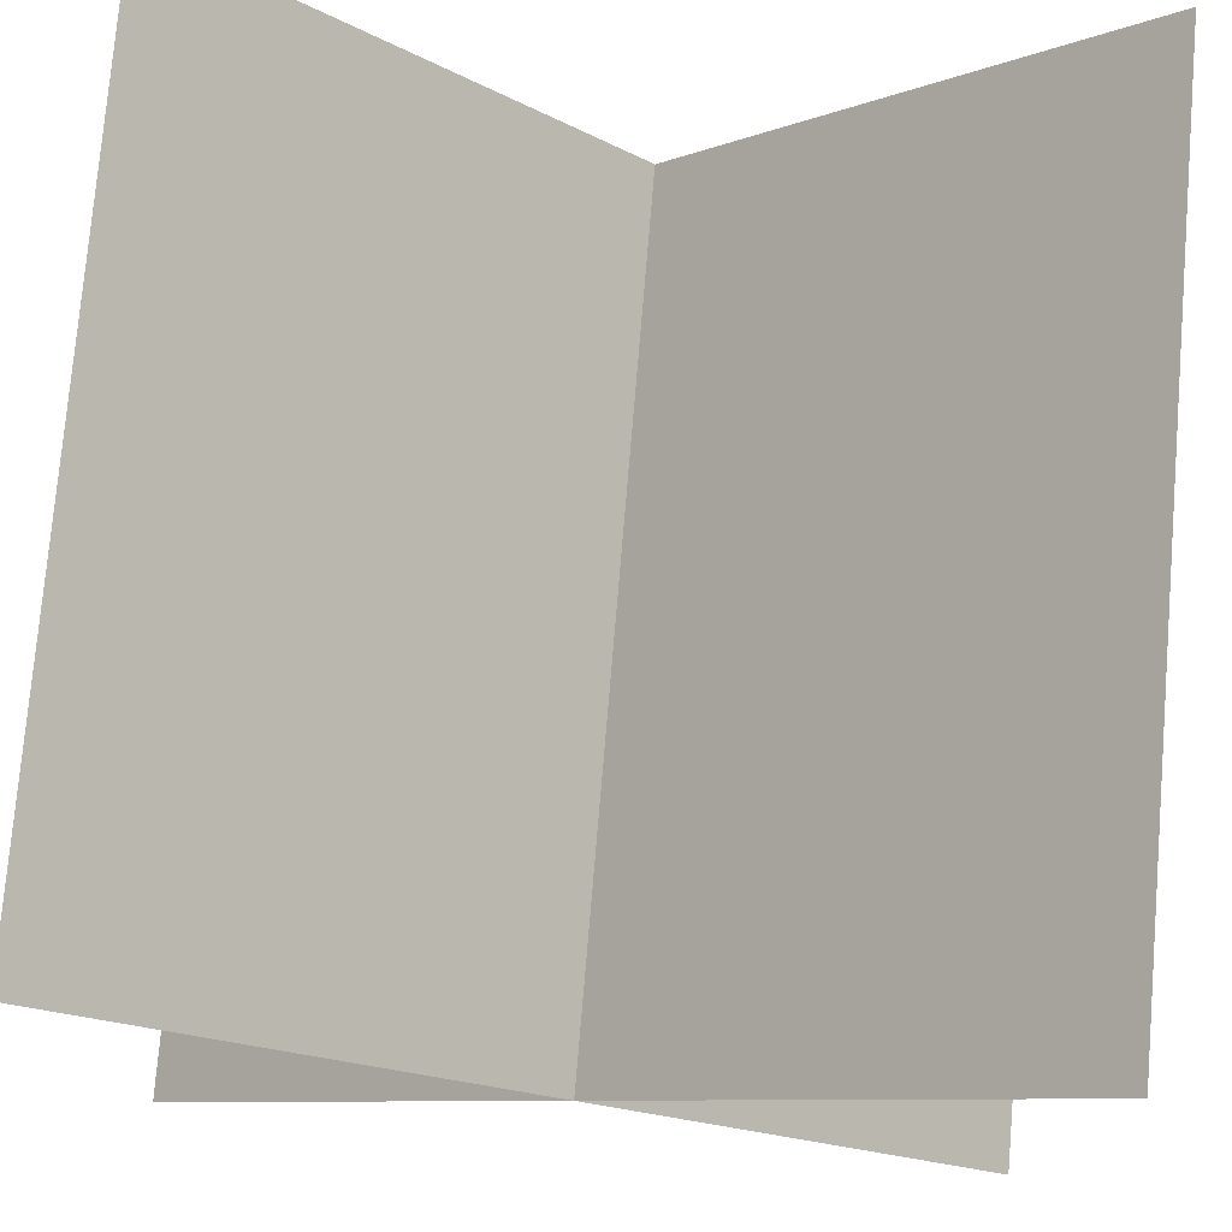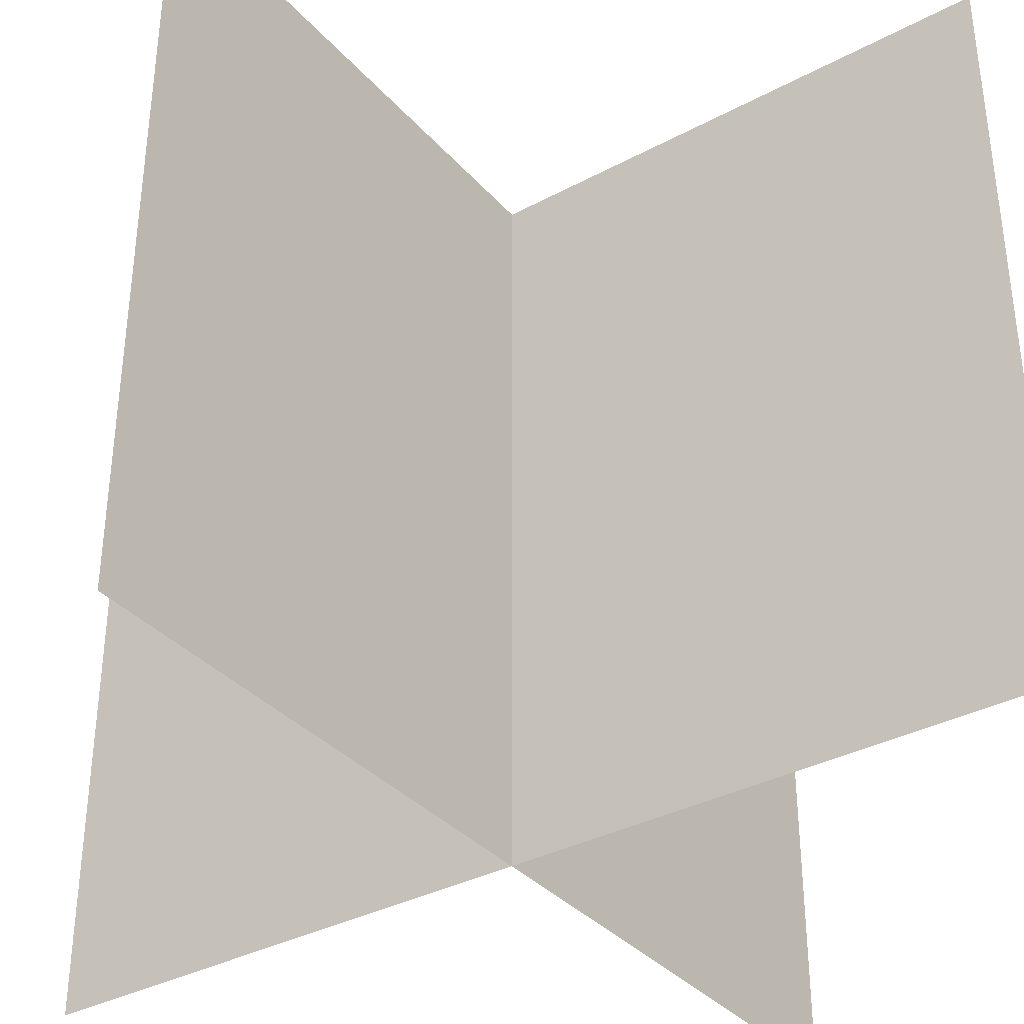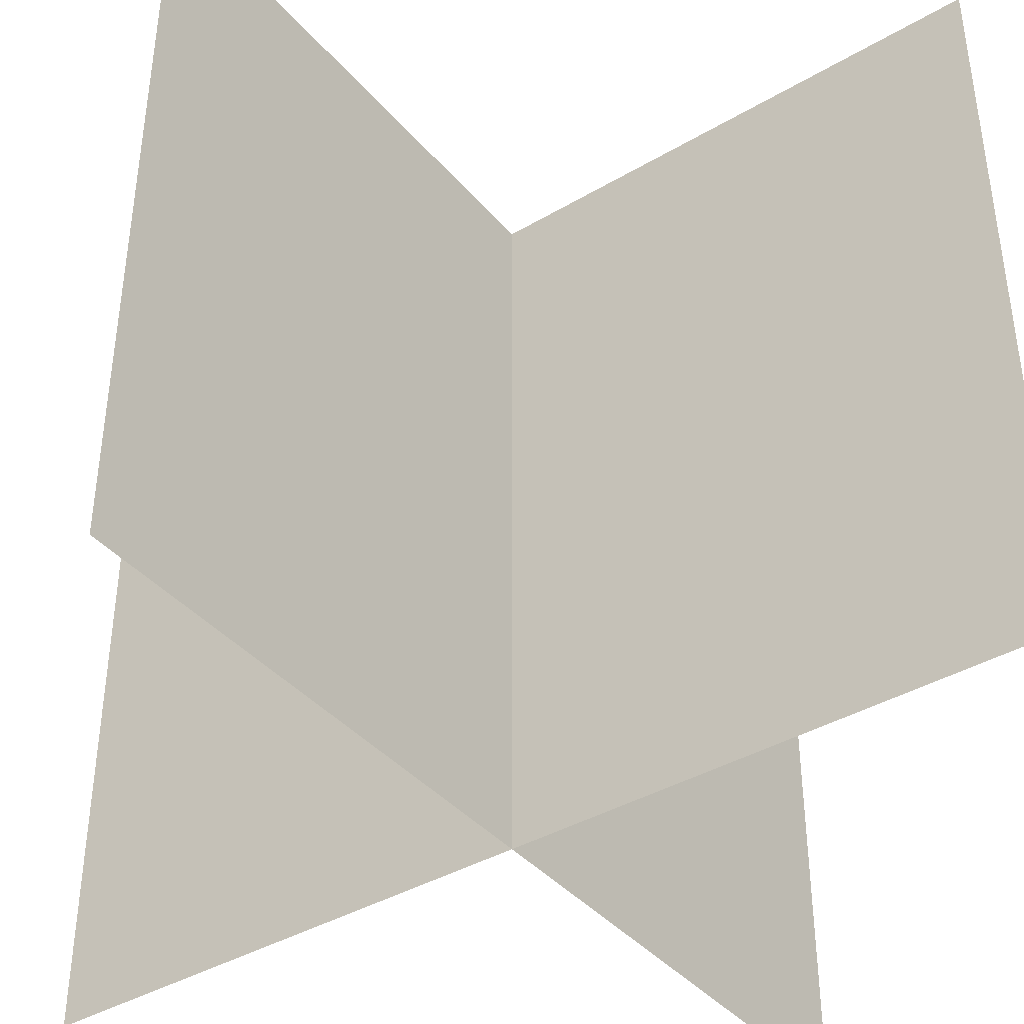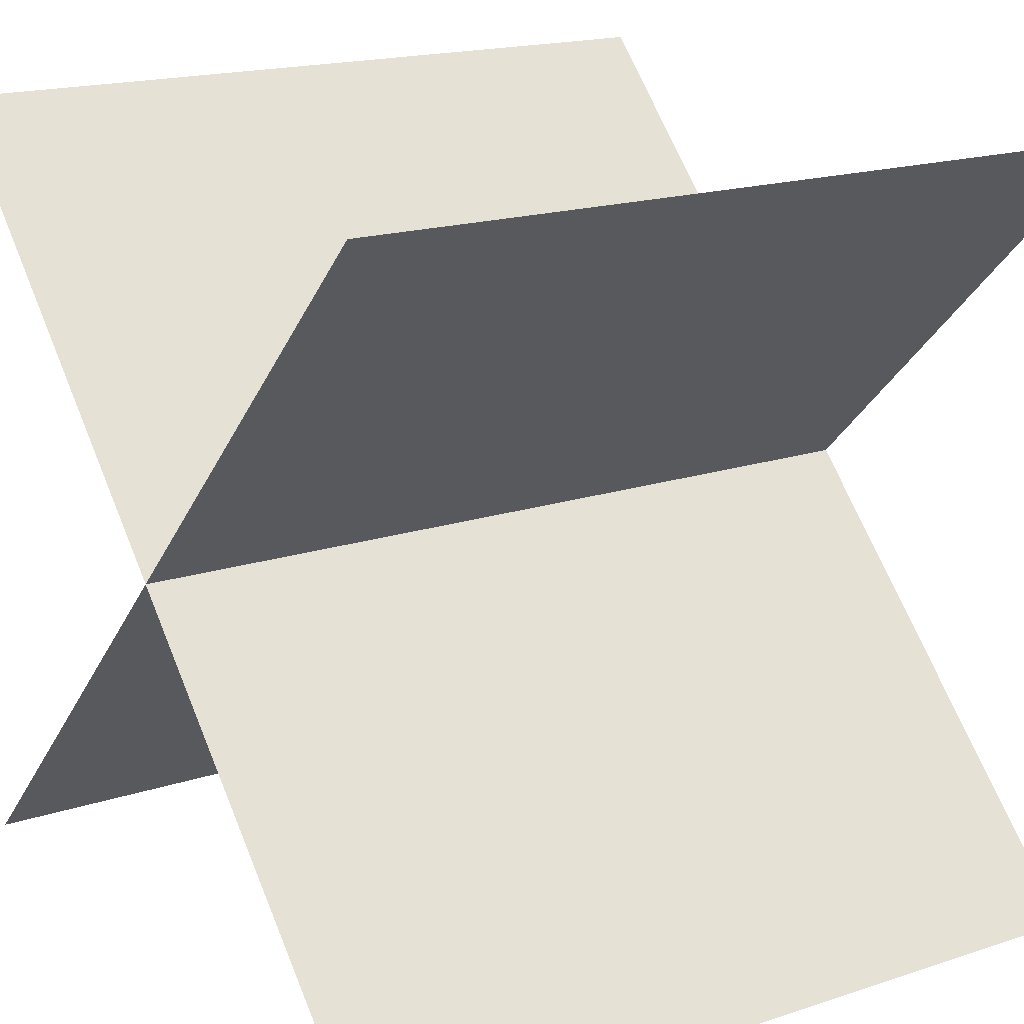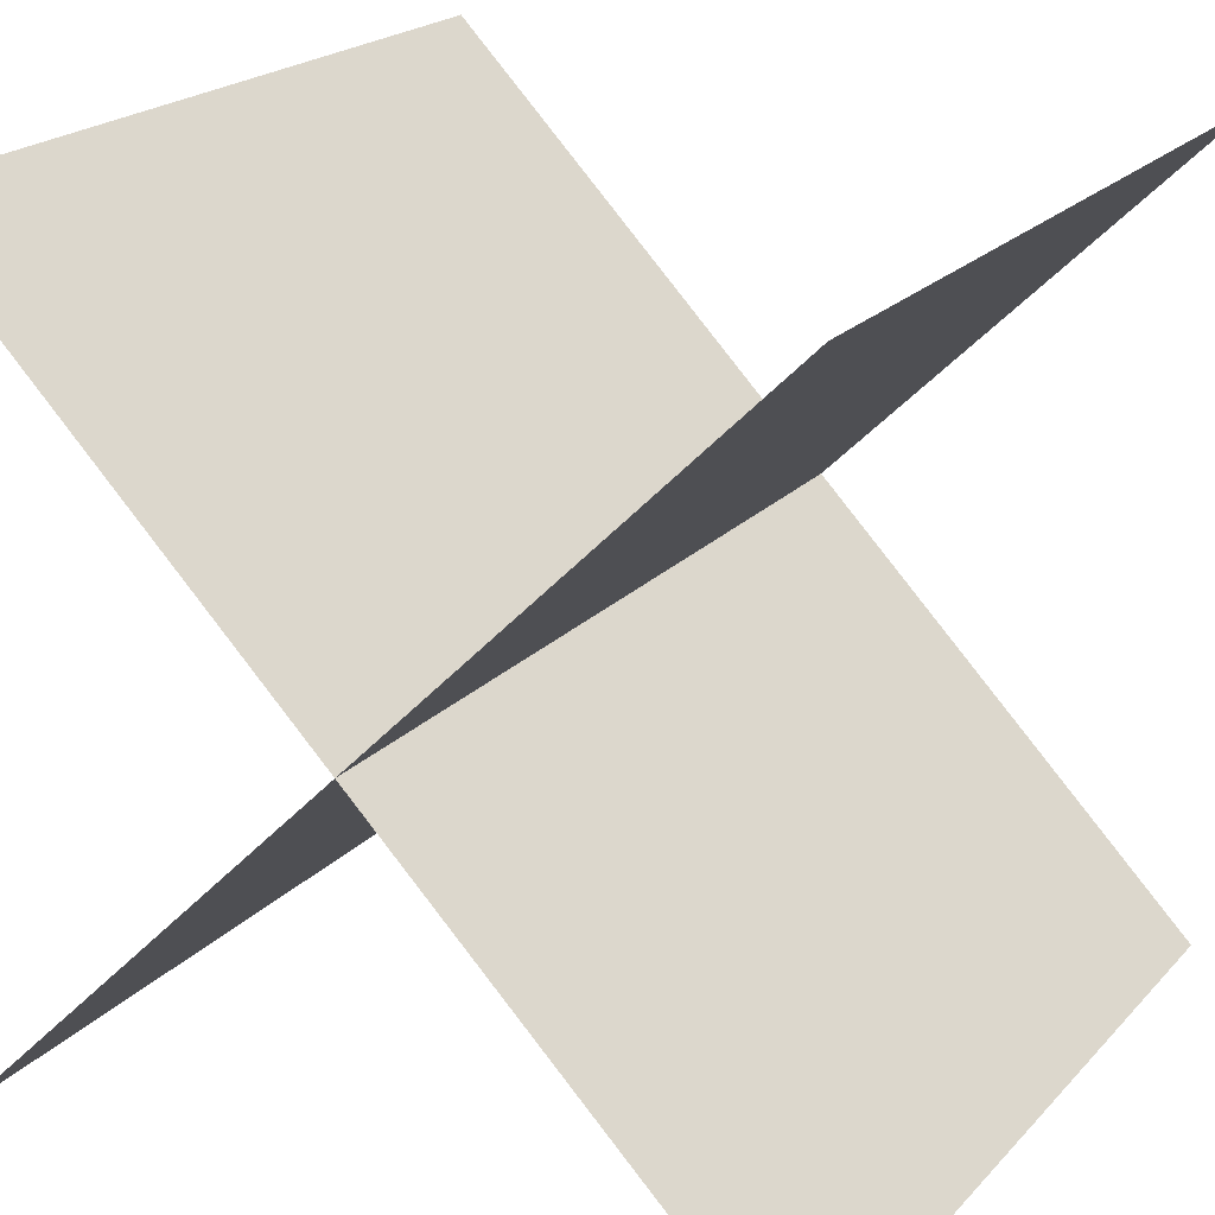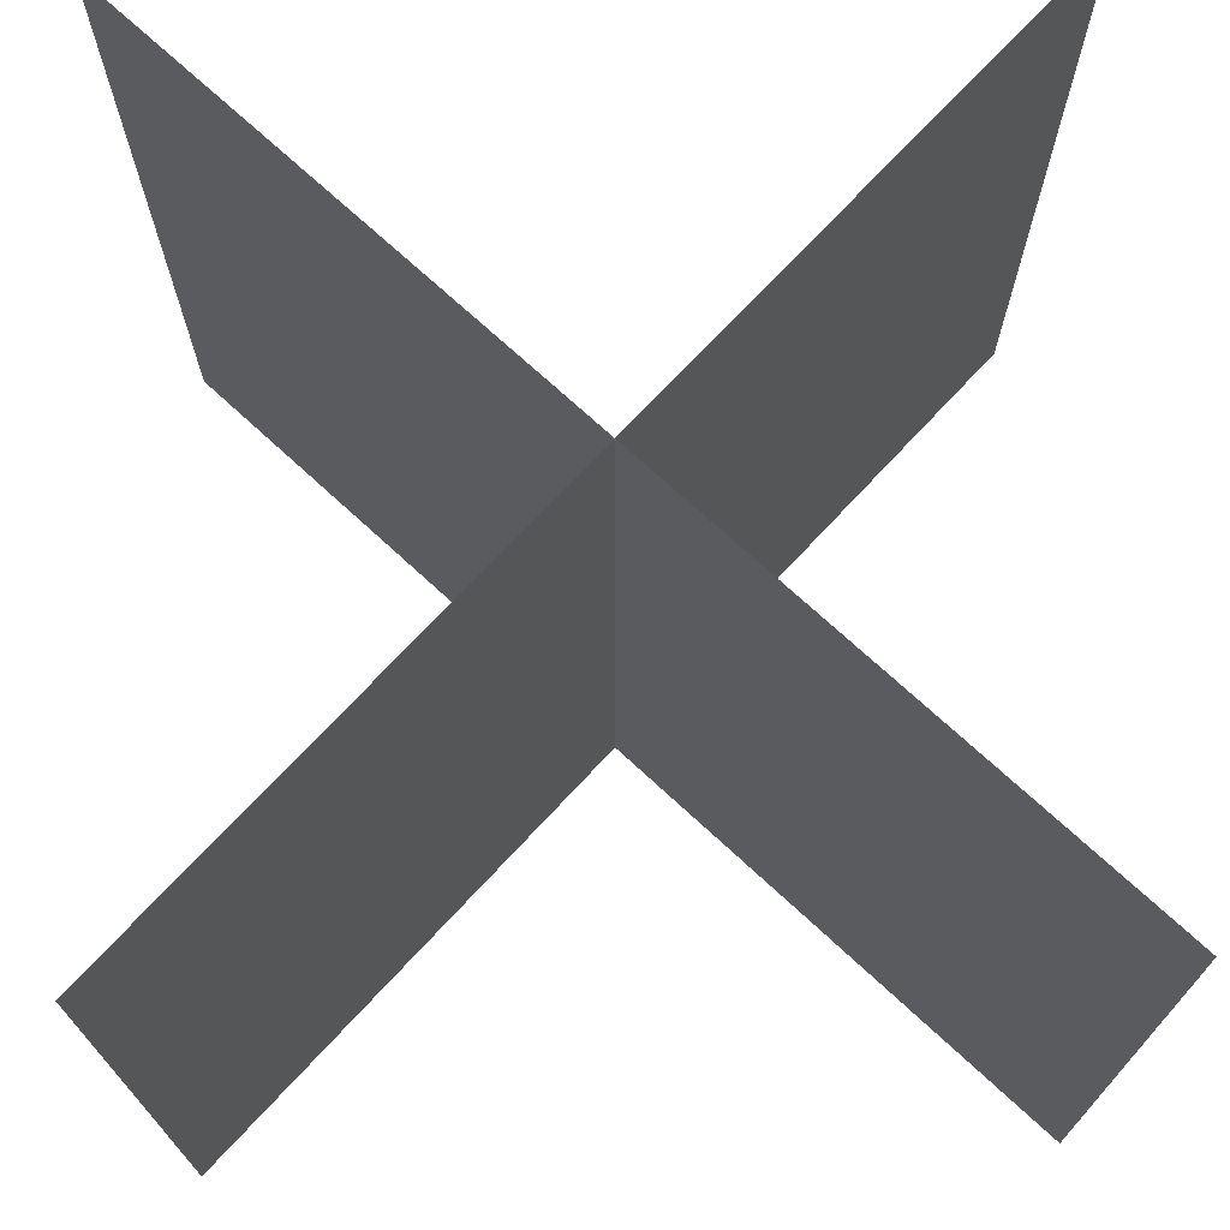
<metadata>
{"format":"obj","ext":"obj","renderer":"f3d","projection":"perspective","resolution":1024,"background":"white","views":[{"elev":76.4,"azim":4.8,"up":"+Z"},{"elev":-35.5,"azim":-9.7,"up":"+Y"},{"elev":-39.9,"azim":-98.9,"up":"+Y"},{"elev":18.0,"azim":-122.6,"up":"+Z"},{"elev":21.4,"azim":-149.8,"up":"+Z"},{"elev":71.5,"azim":87.8,"up":"+Y"}]}
</metadata>
<code>
o TallGrass_Cube.007
v 0.887 0.7846 0.887
v 0.887 0 0.887
v 0.113 0.7846 0.887
v 0.113 0 0.887
v 0.887 0.7846 0.113
v 0.887 0 0.113
v 0.113 0.7846 0.113
v 0.113 0 0.113
f 4 6 5 3
f 1 7 8 2

</code>
